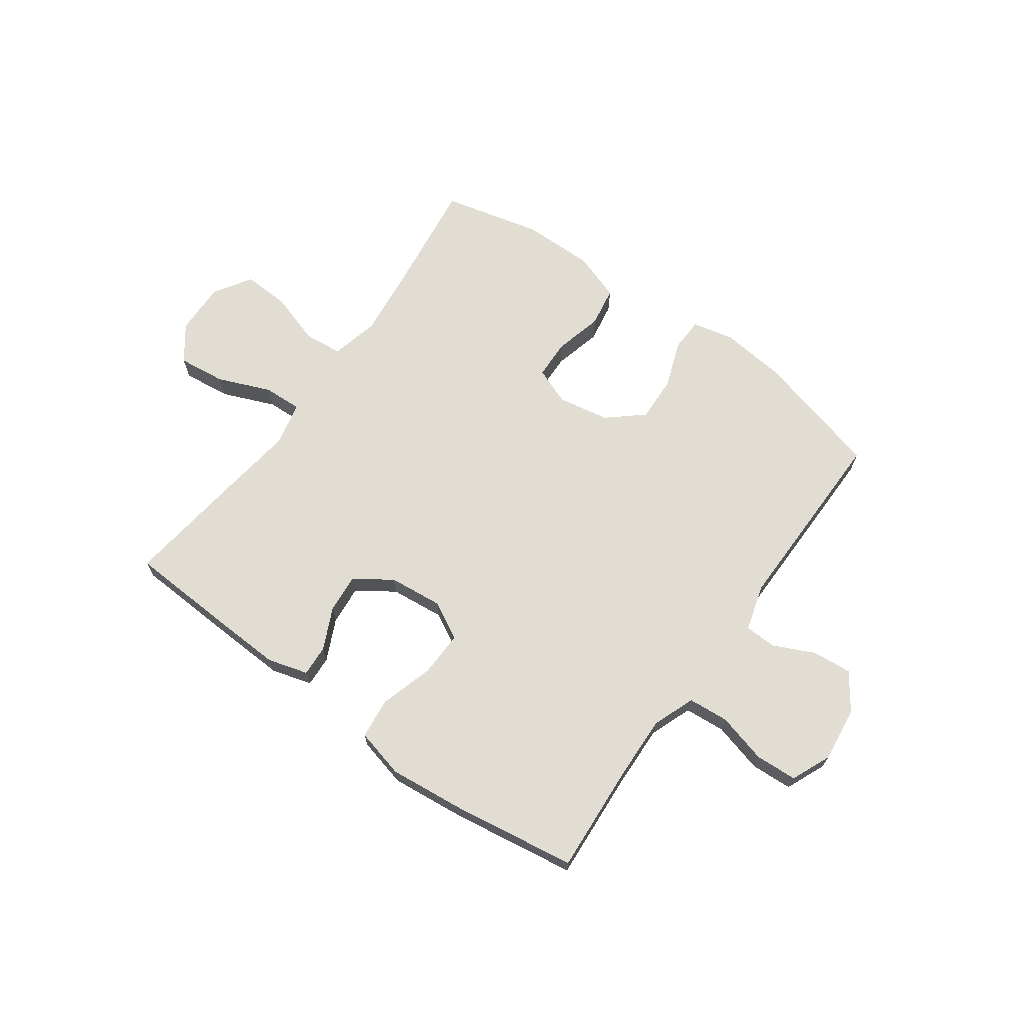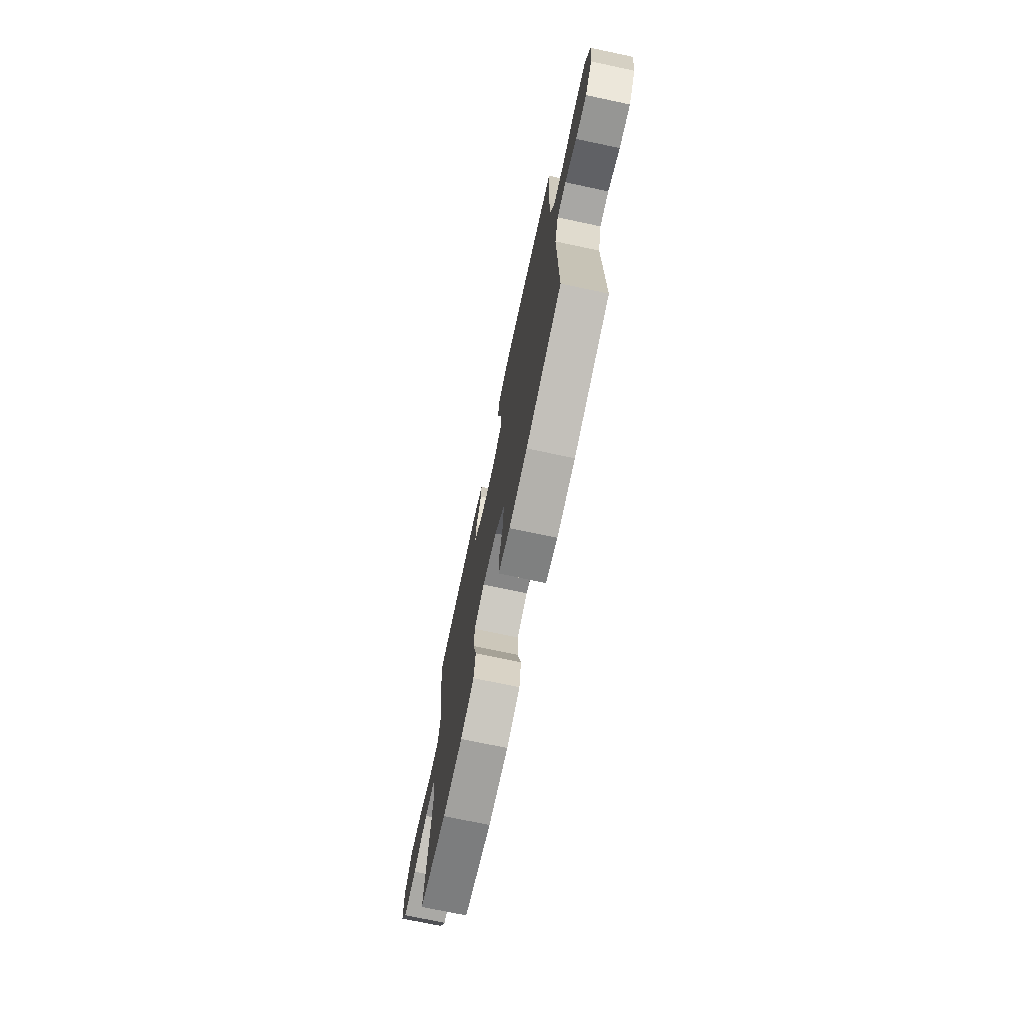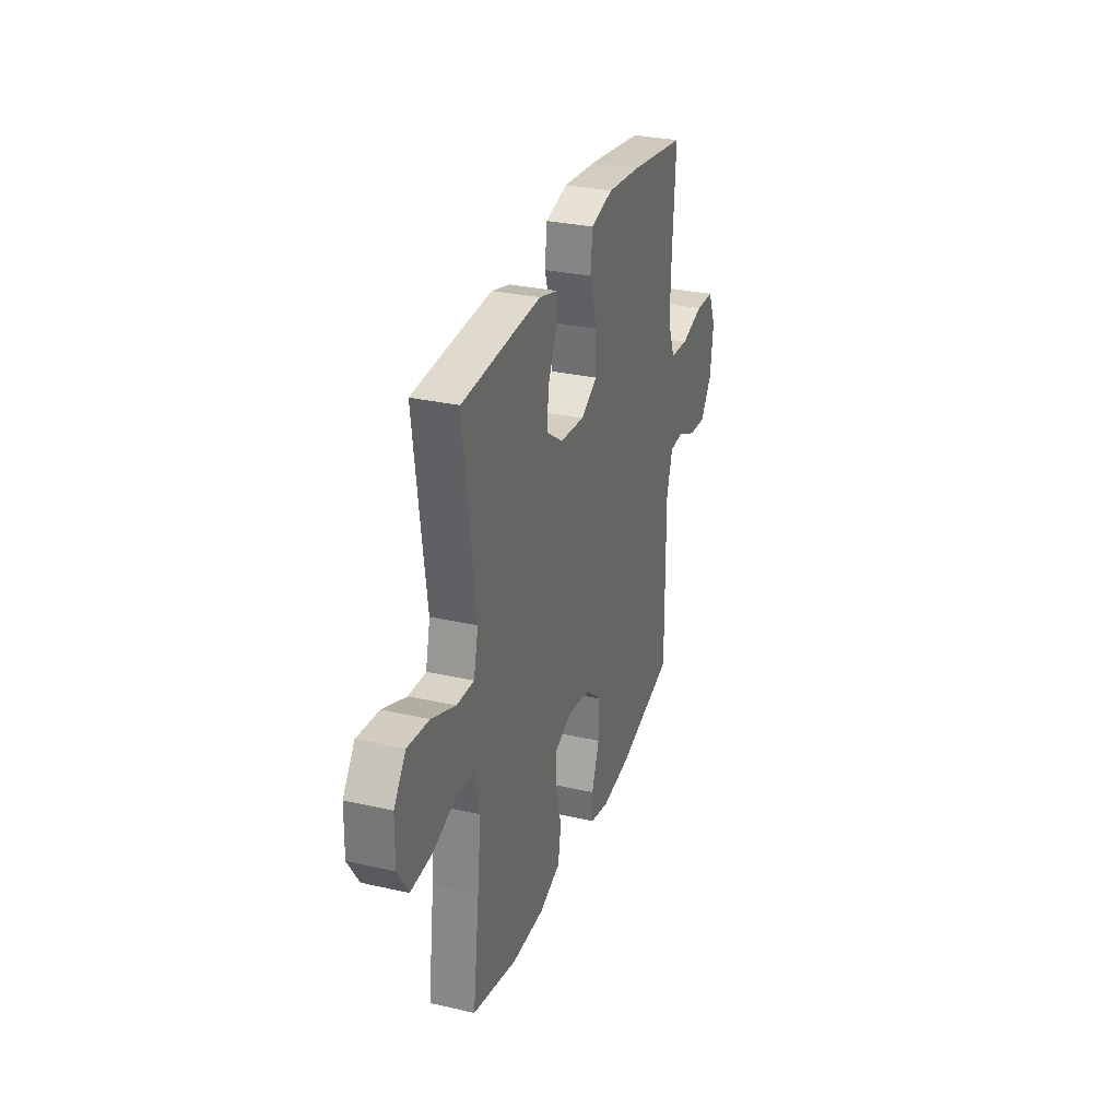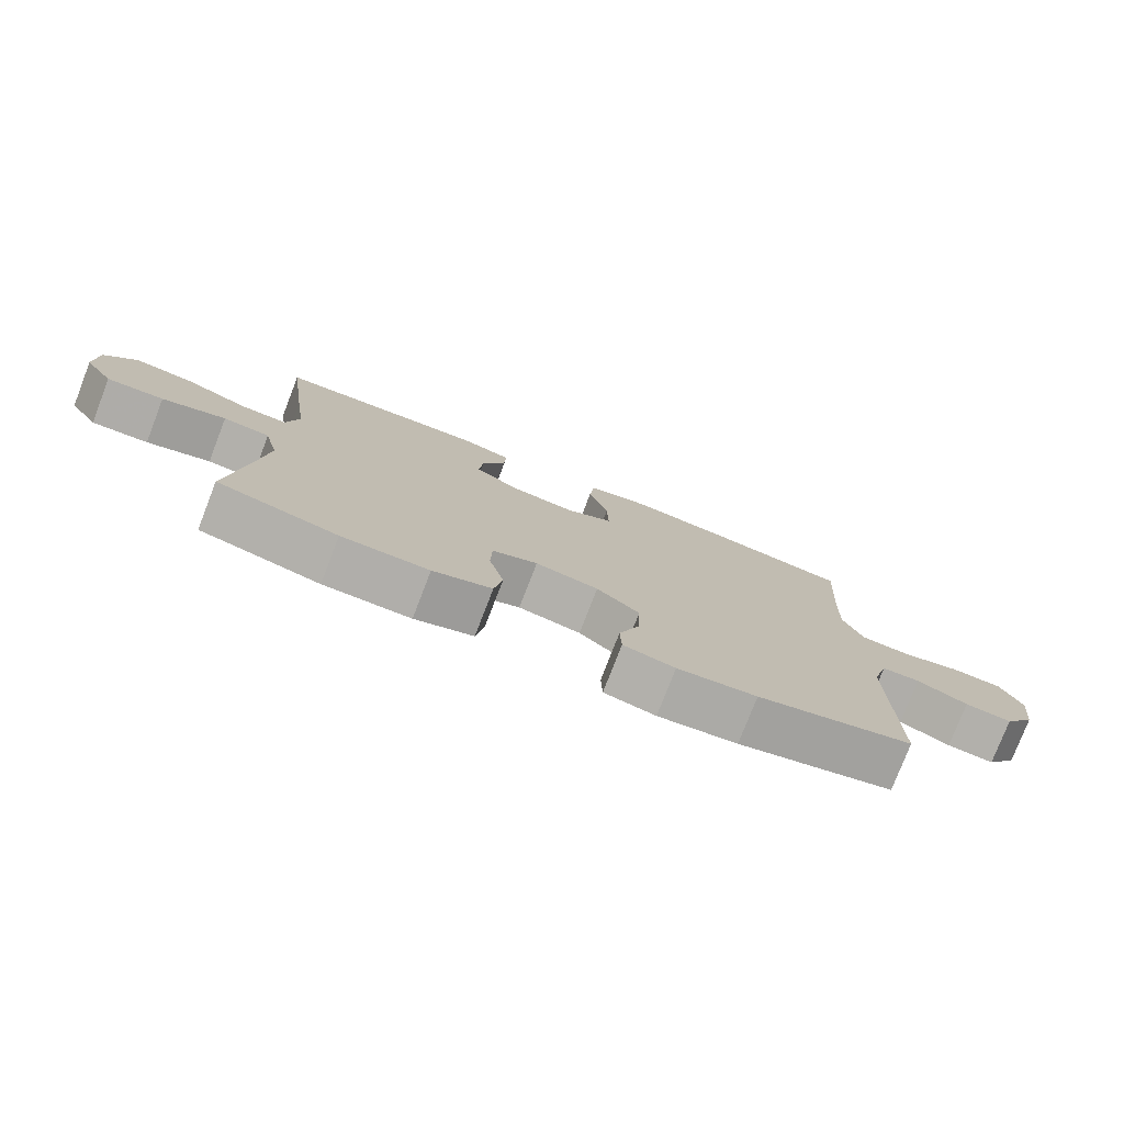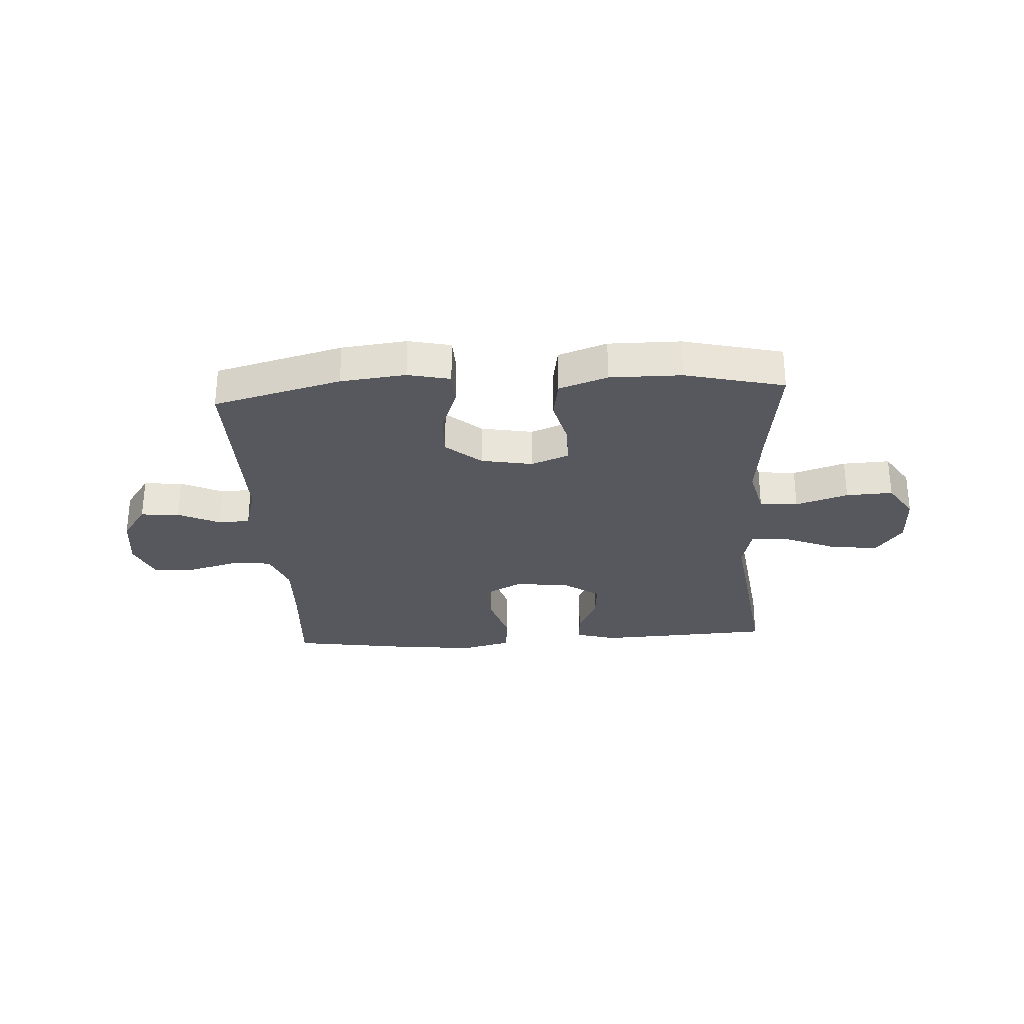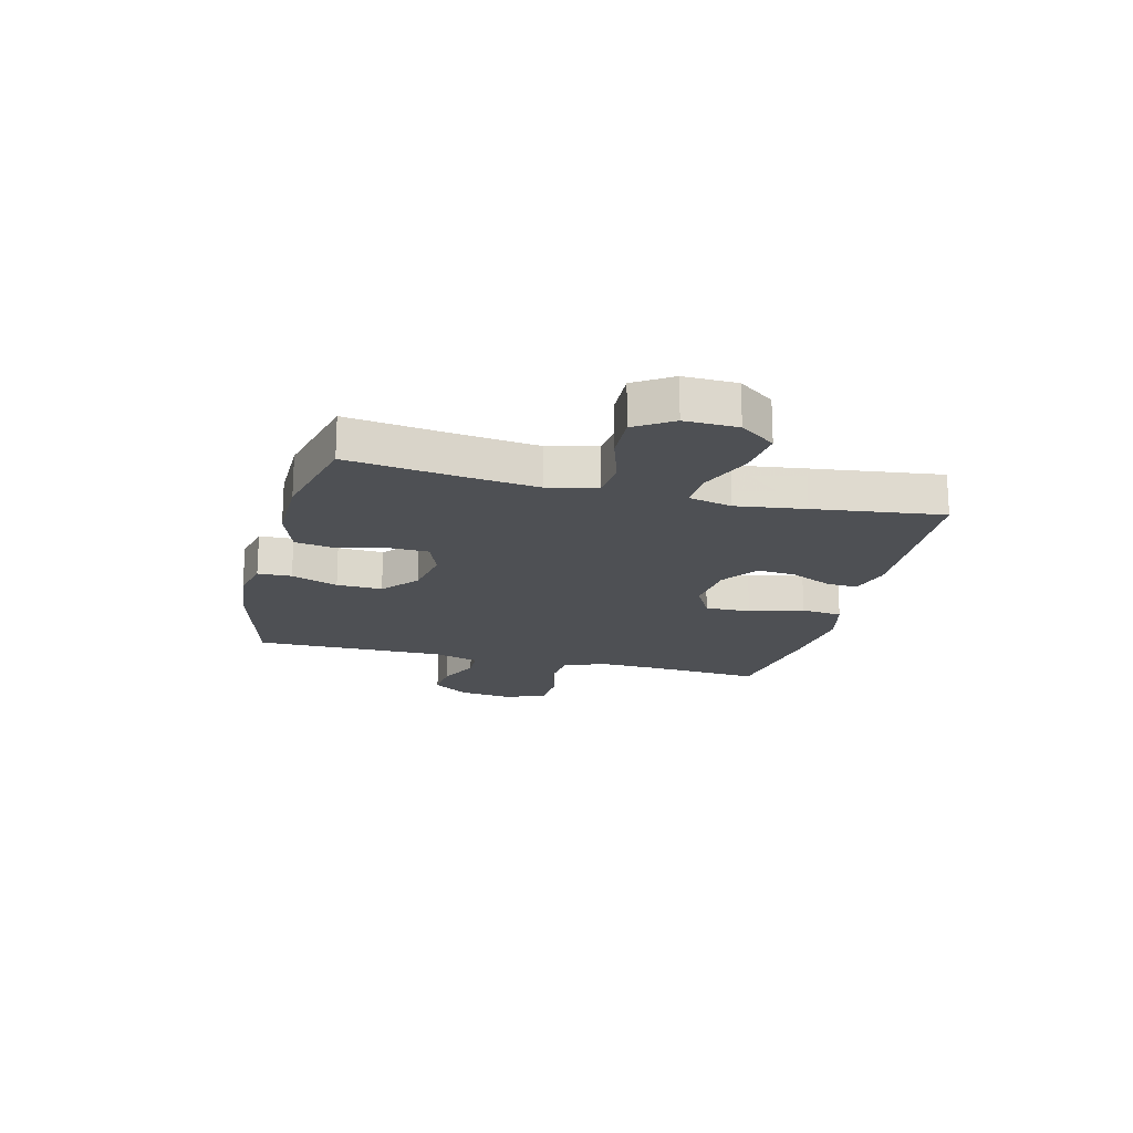
<metadata>
{"format":"obj","ext":"obj","renderer":"f3d","projection":"perspective","resolution":1024,"background":"white","views":[{"elev":68.3,"azim":35.7,"up":"+Y"},{"elev":-72.6,"azim":78.0,"up":"+Z"},{"elev":30.3,"azim":-71.7,"up":"+Z"},{"elev":-77.7,"azim":-21.2,"up":"+Z"},{"elev":-28.9,"azim":-176.5,"up":"+Y"},{"elev":-18.7,"azim":-104.2,"up":"+Y"}]}
</metadata>
<code>
v 0.5 0.07 0.5
v 0.487 0.07 0.303
v 0.483 0.07 0.188
v 0.512 0.07 0.112
v 0.585 0.07 0.106
v 0.675 0.07 0.13
v 0.75 0.07 0.126
v 0.781 0.07 0.054
v 0.769 0.07 -0.045
v 0.723 0.07 -0.11
v 0.653 0.07 -0.104
v 0.578 0.07 -0.069
v 0.521 0.07 -0.071
v 0.497 0.07 -0.155
v 0.5 0.07 -0.5
v 0.27 0.07 -0.56
v 0.153 0.07 -0.573
v 0.077 0.07 -0.556
v 0.075 0.07 -0.495
v 0.106 0.07 -0.411
v 0.109 0.07 -0.329
v 0.046 0.07 -0.275
v -0.047 0.07 -0.258
v -0.114 0.07 -0.284
v -0.116 0.07 -0.355
v -0.094 0.07 -0.442
v -0.106 0.07 -0.514
v -0.193 0.07 -0.544
v -0.322 0.07 -0.543
v -0.5 0.07 -0.5
v -0.474 0.07 -0.3
v -0.459 0.07 -0.167
v -0.48 0.07 -0.08
v -0.549 0.07 -0.073
v -0.643 0.07 -0.103
v -0.727 0.07 -0.107
v -0.77 0.07 -0.04
v -0.768 0.07 0.055
v -0.721 0.07 0.119
v -0.635 0.07 0.109
v -0.54 0.07 0.07
v -0.471 0.07 0.067
v -0.453 0.07 0.145
v -0.47 0.07 0.269
v -0.5 0.07 0.5
v -0.302 0.07 0.51
v -0.185 0.07 0.515
v -0.112 0.07 0.494
v -0.115 0.07 0.438
v -0.15 0.07 0.363
v -0.156 0.07 0.293
v -0.09 0.07 0.247
v 0.008 0.07 0.237
v 0.075 0.07 0.273
v 0.073 0.07 0.355
v 0.044 0.07 0.452
v 0.052 0.07 0.526
v 0.141 0.07 0.548
v 0.276 0.07 0.534
v 0.5 0 0.5
v 0.487 0 0.303
v 0.483 0 0.188
v 0.512 0 0.112
v 0.585 0 0.106
v 0.675 0 0.13
v 0.75 0 0.126
v 0.781 0 0.054
v 0.769 0 -0.045
v 0.723 0 -0.11
v 0.653 0 -0.104
v 0.578 0 -0.069
v 0.521 0 -0.071
v 0.497 0 -0.155
v 0.5 0 -0.5
v 0.27 0 -0.56
v 0.153 0 -0.573
v 0.077 0 -0.556
v 0.075 0 -0.495
v 0.106 0 -0.411
v 0.109 0 -0.329
v 0.046 0 -0.275
v -0.047 0 -0.258
v -0.114 0 -0.284
v -0.116 0 -0.355
v -0.094 0 -0.442
v -0.106 0 -0.514
v -0.193 0 -0.544
v -0.322 0 -0.543
v -0.5 0 -0.5
v -0.474 0 -0.3
v -0.459 0 -0.167
v -0.48 0 -0.08
v -0.549 0 -0.073
v -0.643 0 -0.103
v -0.727 0 -0.107
v -0.77 0 -0.04
v -0.768 0 0.055
v -0.721 0 0.119
v -0.635 0 0.109
v -0.54 0 0.07
v -0.471 0 0.067
v -0.453 0 0.145
v -0.47 0 0.269
v -0.5 0 0.5
v -0.302 0 0.51
v -0.185 0 0.515
v -0.112 0 0.494
v -0.115 0 0.438
v -0.15 0 0.363
v -0.156 0 0.293
v -0.09 0 0.247
v 0.008 0 0.237
v 0.075 0 0.273
v 0.073 0 0.355
v 0.044 0 0.452
v 0.052 0 0.526
v 0.141 0 0.548
v 0.276 0 0.534
f 59 1 2
f 58 59 2
f 57 58 2
f 56 57 2
f 55 56 2
f 54 55 2 3
f 53 54 3 4
f 52 53 4
f 48 49 50
f 47 48 50
f 46 47 50
f 45 46 50
f 44 45 50
f 43 44 50
f 42 43 50 51
f 39 40 41
f 38 39 41
f 37 38 41
f 36 37 41
f 35 36 41
f 34 35 41
f 33 34 41 42
f 42 51 52
f 33 42 52
f 32 33 52
f 29 30 31
f 28 29 31
f 27 28 31
f 26 27 31
f 25 26 31
f 24 25 31 32
f 18 19 20
f 17 18 20
f 16 17 20
f 15 16 20
f 14 15 20
f 13 14 20 21
f 10 11 12
f 9 10 12
f 8 9 12
f 7 8 12
f 6 7 12
f 5 6 12
f 4 5 12 13
f 32 52 4
f 24 32 4
f 23 24 4
f 13 21 22
f 4 13 22 23
f 61 60 118
f 61 118 117
f 61 117 116
f 61 116 115
f 61 115 114
f 62 61 114 113
f 63 62 113 112
f 63 112 111
f 109 108 107
f 109 107 106
f 109 106 105
f 109 105 104
f 109 104 103
f 109 103 102
f 110 109 102 101
f 100 99 98
f 100 98 97
f 100 97 96
f 100 96 95
f 100 95 94
f 100 94 93
f 101 100 93 92
f 111 110 101
f 111 101 92
f 111 92 91
f 90 89 88
f 90 88 87
f 90 87 86
f 90 86 85
f 90 85 84
f 91 90 84 83
f 79 78 77
f 79 77 76
f 79 76 75
f 79 75 74
f 79 74 73
f 80 79 73 72
f 71 70 69
f 71 69 68
f 71 68 67
f 71 67 66
f 71 66 65
f 71 65 64
f 72 71 64 63
f 63 111 91
f 63 91 83
f 63 83 82
f 81 80 72
f 82 81 72 63
f 1 60 61 2
f 2 61 62 3
f 3 62 63 4
f 4 63 64 5
f 5 64 65 6
f 6 65 66 7
f 7 66 67 8
f 8 67 68 9
f 9 68 69 10
f 10 69 70 11
f 11 70 71 12
f 12 71 72 13
f 13 72 73 14
f 14 73 74 15
f 15 74 75 16
f 16 75 76 17
f 17 76 77 18
f 18 77 78 19
f 19 78 79 20
f 20 79 80 21
f 21 80 81 22
f 22 81 82 23
f 23 82 83 24
f 24 83 84 25
f 25 84 85 26
f 26 85 86 27
f 27 86 87 28
f 28 87 88 29
f 29 88 89 30
f 30 89 90 31
f 31 90 91 32
f 32 91 92 33
f 33 92 93 34
f 34 93 94 35
f 35 94 95 36
f 36 95 96 37
f 37 96 97 38
f 38 97 98 39
f 39 98 99 40
f 40 99 100 41
f 41 100 101 42
f 42 101 102 43
f 43 102 103 44
f 44 103 104 45
f 45 104 105 46
f 46 105 106 47
f 47 106 107 48
f 48 107 108 49
f 49 108 109 50
f 50 109 110 51
f 51 110 111 52
f 52 111 112 53
f 53 112 113 54
f 54 113 114 55
f 55 114 115 56
f 56 115 116 57
f 57 116 117 58
f 58 117 118 59
f 59 118 60 1

</code>
